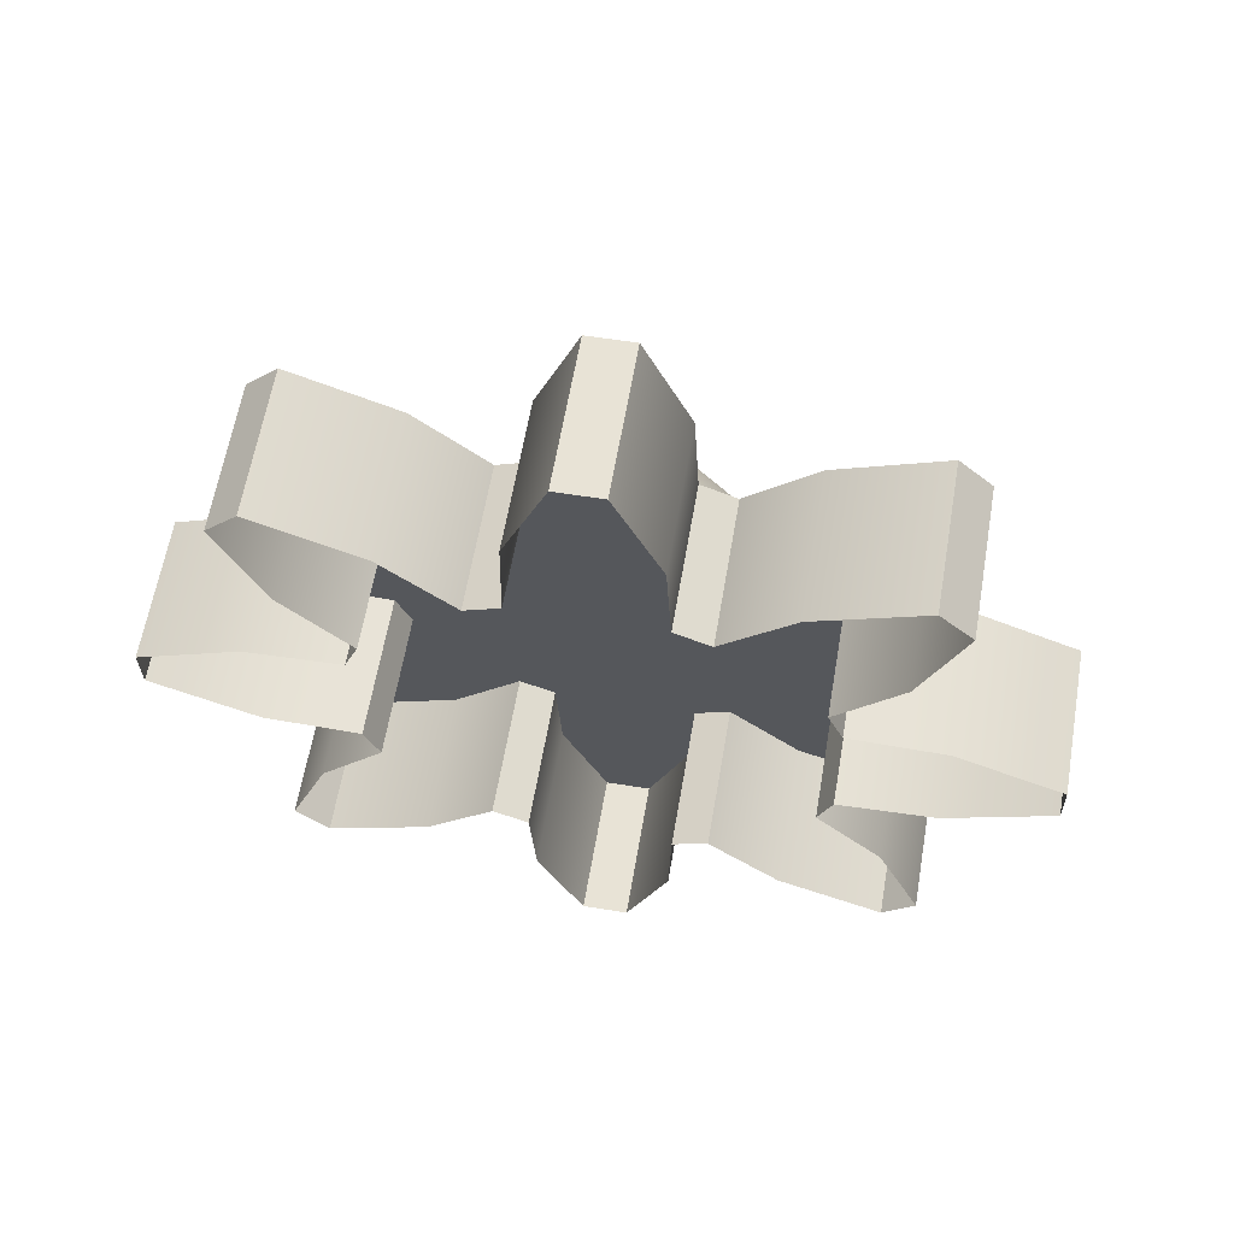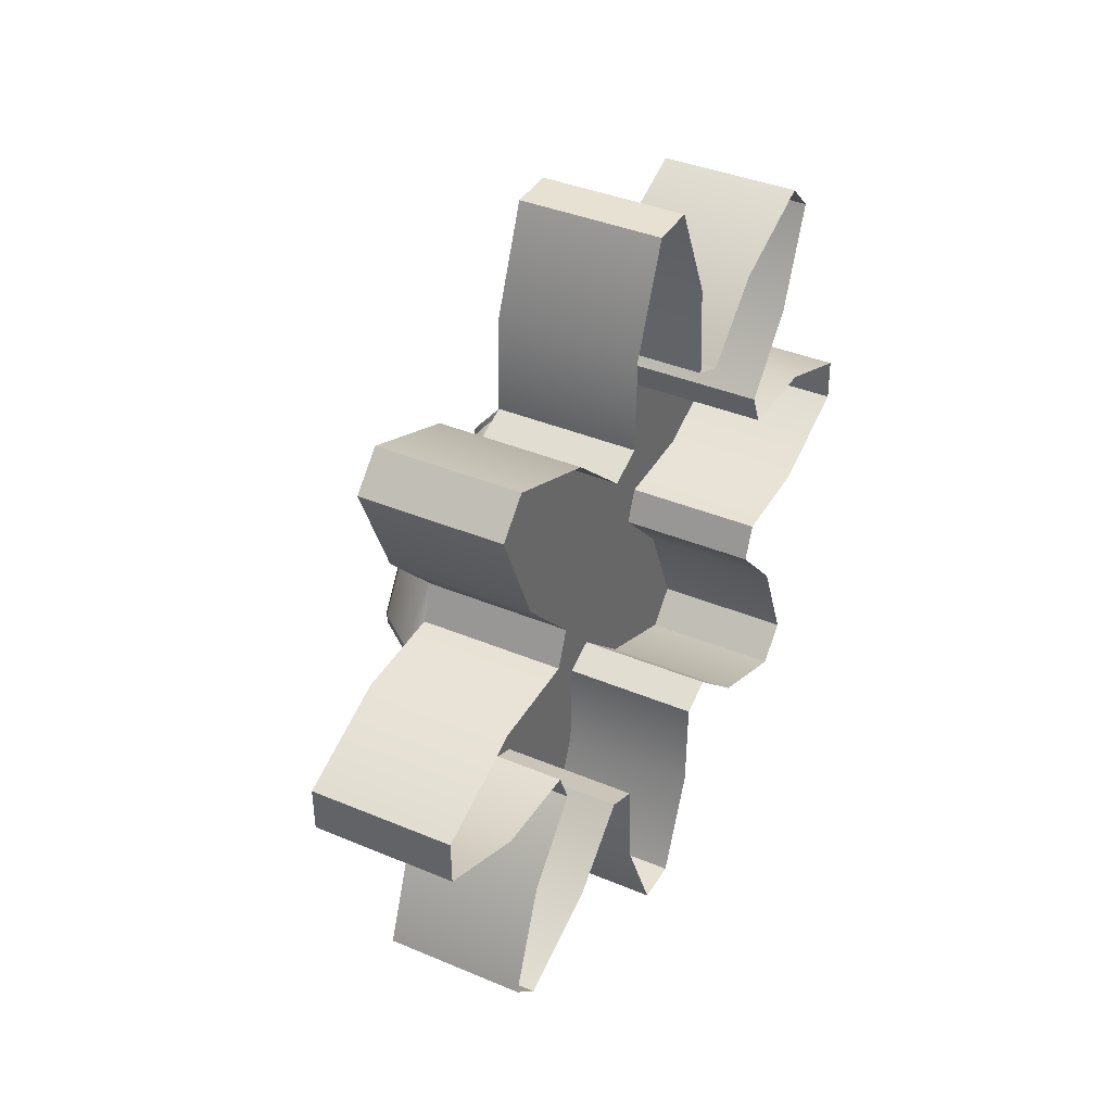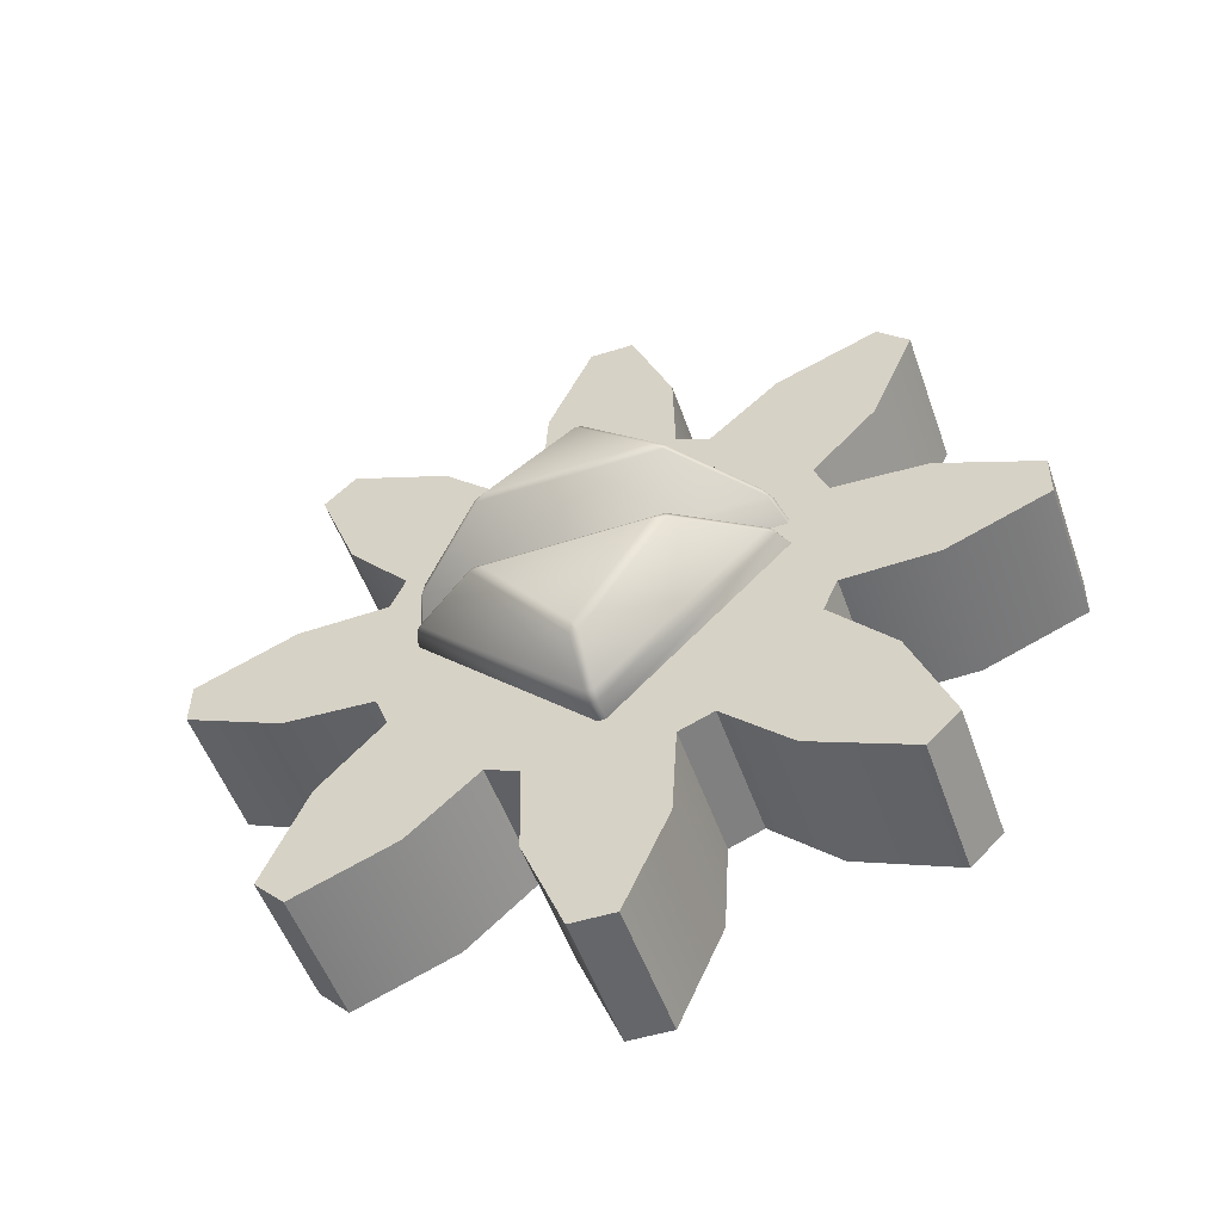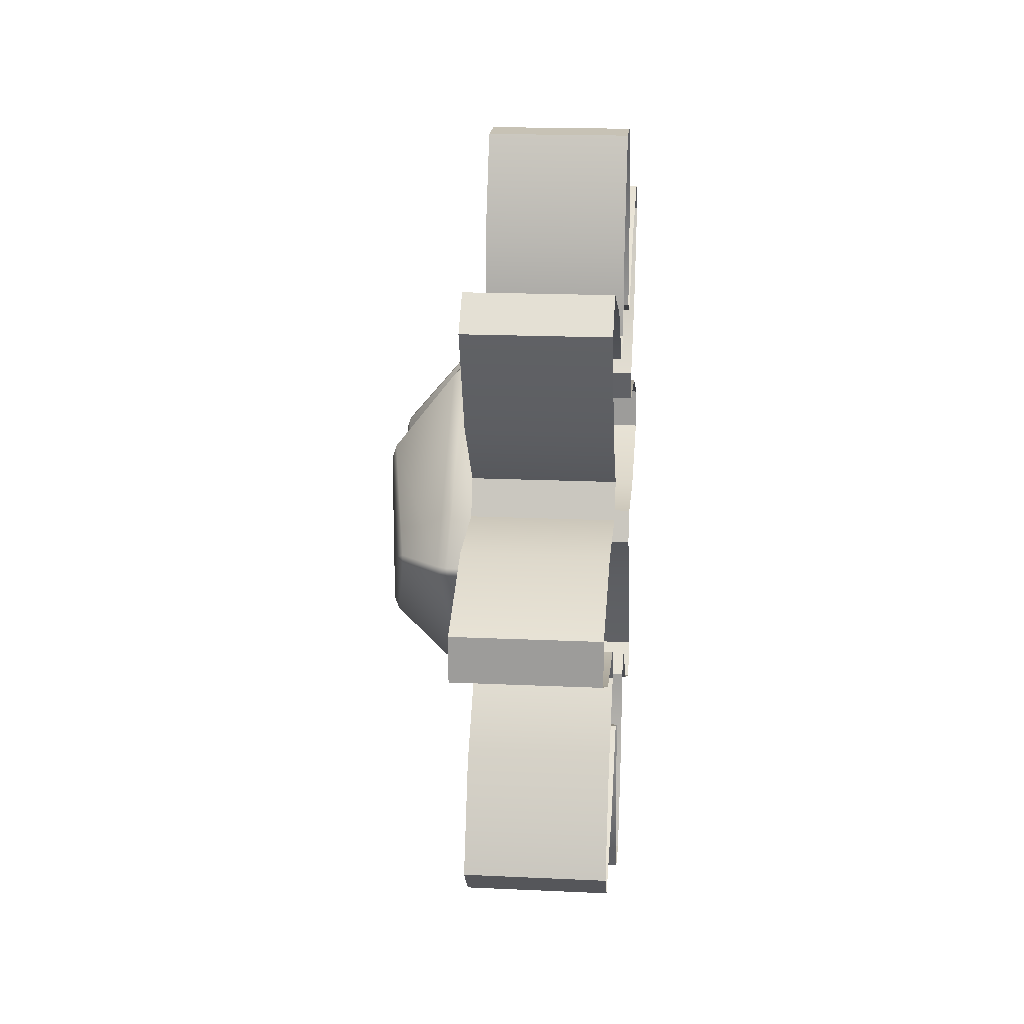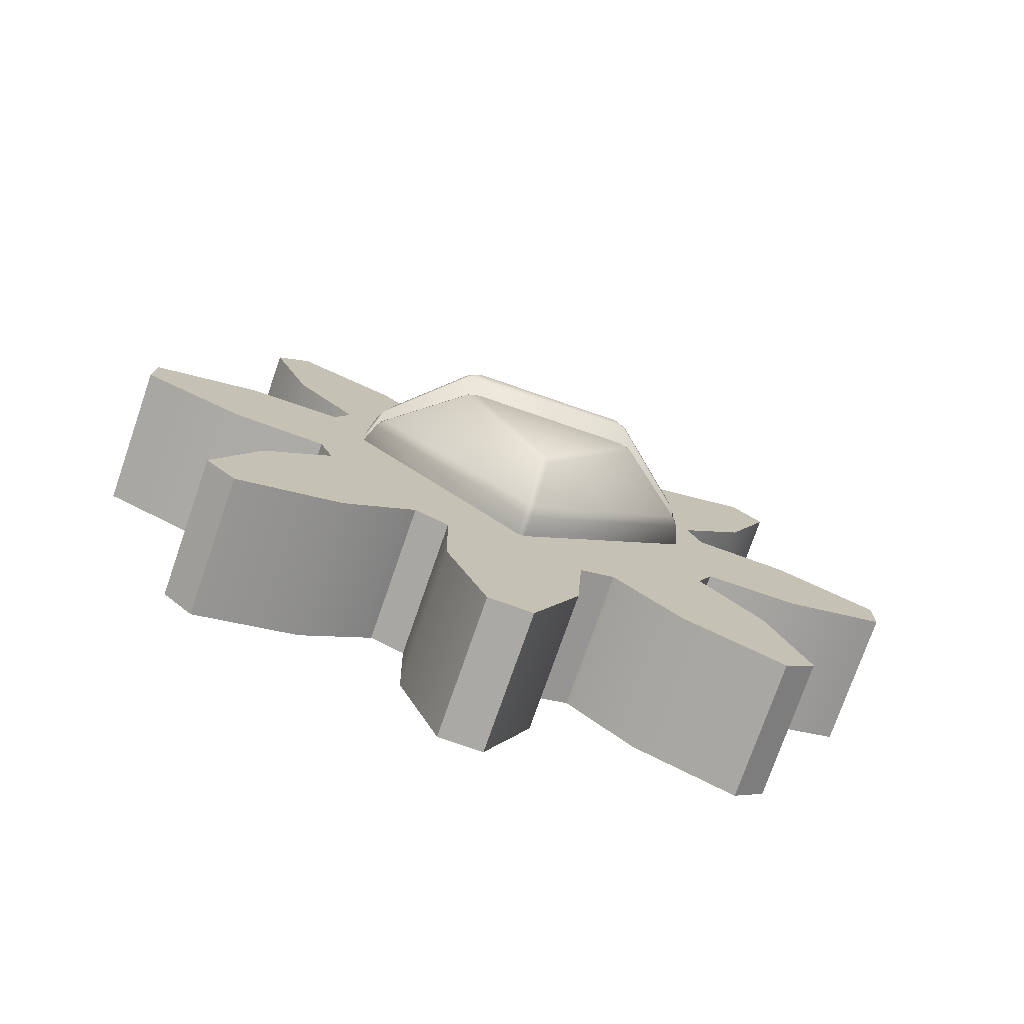
<metadata>
{"format":"obj","ext":"obj","renderer":"f3d","projection":"perspective","resolution":1024,"background":"white","views":[{"elev":62.1,"azim":-80.2,"up":"+Z"},{"elev":37.8,"azim":-151.7,"up":"+Z"},{"elev":-52.4,"azim":109.3,"up":"+Y"},{"elev":17.9,"azim":-174.8,"up":"+Z"},{"elev":-75.3,"azim":70.9,"up":"+Y"}]}
</metadata>
<code>
g Gear-Seven-180
v 0.0004665 -0.0009366 -0.001003
v 0.0004665 -0.001039 -0.0008956
v 0.0004665 -0.000894 -0.0005567
v 0.0004665 -0.0005921 -0.0008709
v 0.0004665 -0.0003587 -0.0006639
v 0.0004665 -0.0006778 -0.0003318
v 0.0004665 -0.0002446 -0.0007138
v 0.0004665 -0.0007231 -0.0002158
v 0.0004665 -0.0007138 0.0002446
v 0.0004665 0.0007138 -0.0002446
v 0.0004665 -0.001035 -0.0001972
v 0.0004665 -0.001026 0.0002385
v 0.0004665 -0.001368 0.0001017
v 0.0004665 -0.001371 -4.67e-05
v 0.0004665 0.0002158 -0.0007231
v 0.0004665 0.0001972 -0.001035
v 0.0004665 -0.0002385 -0.001026
v 0.0004665 -0.0001017 -0.001368
v 0.0004665 4.67e-05 -0.001371
v 0.0004665 0.0003318 -0.0006778
v 0.0004665 0.0006639 -0.0003587
v 0.0004665 0.0008709 -0.0005921
v 0.0004665 0.0005567 -0.000894
v 0.0004665 0.001003 -0.0009366
v 0.0004665 0.0008956 -0.001039
v 0.0004665 0.001035 0.0001972
v 0.0004665 0.001026 -0.0002385
v 0.0004665 0.001368 -0.0001017
v 0.0004665 0.001371 4.67e-05
v 0.0004665 0.0007231 0.0002158
v 0.0004665 0.0002446 0.0007138
v 0.0004665 0.0006778 0.0003318
v 0.0004665 0.0003587 0.0006639
v 0.0004665 0.0005921 0.0008709
v 0.0004665 0.000894 0.0005567
v 0.0004665 0.001039 0.0008956
v 0.0004665 0.0009366 0.001003
v 0.0004665 -0.0002158 0.0007231
v 0.0004665 -0.0003318 0.0006778
v 0.0004665 -0.0006639 0.0003587
v 0.0004665 -0.0005567 0.000894
v 0.0004665 -0.0008709 0.0005921
v 0.0004665 -0.0008956 0.001039
v 0.0004665 -0.001003 0.0009366
v 0.0004665 -0.0001972 0.001035
v 0.0004665 0.0002385 0.001026
v 0.0004665 0.0001017 0.001368
v 0.0004665 -4.67e-05 0.001371
v -1.262e-10 0.0005567 -0.000894
v -9.157e-11 0.0003318 -0.0006778
v 0.0004665 0.0003318 -0.0006778
v 0.0004665 0.0005567 -0.000894
v 0.0004665 0.0008956 -0.001039
v -1.58e-10 0.0008956 -0.001039
v 0.0004665 -0.0009366 -0.001003
v -7.061e-11 -0.0009366 -0.001003
v -5.386e-11 -0.001039 -0.0008956
v 0.0004665 -0.001039 -0.0008956
v -1.569e-10 4.67e-05 -0.001371
v -1.498e-10 -0.0001017 -0.001368
v 0.0004665 -0.0001017 -0.001368
v 0.0004665 4.67e-05 -0.001371
v -1.58e-10 0.0008956 -0.001039
v 0.0004665 0.0008956 -0.001039
v 0.0004665 0.001003 -0.0009366
v -1.513e-10 0.001003 -0.0009366
v 7.352e-11 -0.001026 0.0002385
v 6.004e-11 -0.0007138 0.0002446
v 0.0004665 -0.0007138 0.0002446
v 0.0004665 -0.001026 0.0002385
v 7.364e-11 -0.001368 0.0001017
v 0.0004665 -0.001368 0.0001017
v -1.257e-10 0.0001972 -0.001035
v -1.569e-10 4.67e-05 -0.001371
v 0.0004665 4.67e-05 -0.001371
v 0.0004665 0.0001972 -0.001035
v 0.0004665 0.0002158 -0.0007231
v -9.142e-11 0.0002158 -0.0007231
v 1.498e-10 0.0001017 0.001368
v 0.0004665 0.0001017 0.001368
v 0.0004665 -4.67e-05 0.001371
v 1.569e-10 -4.67e-05 0.001371
v 1.064e-10 -0.0008709 0.0005921
v 1.513e-10 -0.001003 0.0009366
v 0.0004665 -0.001003 0.0009366
v 0.0004665 -0.0008709 0.0005921
v 0.0004665 -0.0006639 0.0003587
v 7.065e-11 -0.0006639 0.0003587
v 9.157e-11 -0.0003318 0.0006778
v 0.0004665 -0.0003318 0.0006778
v 0.0004665 -0.0005567 0.000894
v 1.262e-10 -0.0005567 0.000894
v 0.0004665 -0.0008956 0.001039
v 1.58e-10 -0.0008956 0.001039
v 1.049e-10 0.0002385 0.001026
v 6.945e-11 0.0002446 0.0007138
v 0.0004665 0.0002446 0.0007138
v 0.0004665 0.0002385 0.001026
v 0.0004665 0.0001017 0.001368
v 1.498e-10 0.0001017 0.001368
v -2.474e-11 0.001035 0.0001972
v -5.702e-11 0.001371 4.67e-05
v 0.0004665 0.001371 4.67e-05
v 0.0004665 0.001035 0.0001972
v -8.494e-12 0.0007231 0.0002158
v 0.0004665 0.0007231 0.0002158
v 2.221e-11 0.000894 0.0005567
v 6.657e-12 0.0006778 0.0003318
v 0.0004665 0.0006778 0.0003318
v 0.0004665 0.000894 0.0005567
v 0.0004665 0.001039 0.0008956
v 5.386e-11 0.001039 0.0008956
v -1.513e-10 0.001003 -0.0009366
v 0.0004665 0.001003 -0.0009366
v 0.0004665 0.0008709 -0.0005921
v -1.064e-10 0.0008709 -0.0005921
v -7.065e-11 0.0006639 -0.0003587
v 0.0004665 0.0006639 -0.0003587
v 5.702e-11 -0.001371 -4.67e-05
v 0.0004665 -0.001371 -4.67e-05
v 0.0004665 -0.001035 -0.0001972
v 2.474e-11 -0.001035 -0.0001972
v 0.0004665 -0.0007231 -0.0002158
v 8.494e-12 -0.0007231 -0.0002158
v -7.364e-11 0.001368 -0.0001017
v 0.0004665 0.001368 -0.0001017
v 0.0004665 0.001371 4.67e-05
v -5.702e-11 0.001371 4.67e-05
v 7.14e-11 0.0005921 0.0008709
v 7.061e-11 0.0009366 0.001003
v 0.0004665 0.0009366 0.001003
v 0.0004665 0.0005921 0.0008709
v 5.863e-11 0.0003587 0.0006639
v 0.0004665 0.0003587 0.0006639
v -7.065e-11 0.0006639 -0.0003587
v 0.0004665 0.0006639 -0.0003587
v 0.0004665 0.0007138 -0.0002446
v -6.004e-11 0.0007138 -0.0002446
v 7.061e-11 0.0009366 0.001003
v 5.386e-11 0.001039 0.0008956
v 0.0004665 0.001039 0.0008956
v 0.0004665 0.0009366 0.001003
v -8.494e-12 0.0007231 0.0002158
v 0.0004665 0.0007231 0.0002158
v 0.0004665 0.0006778 0.0003318
v 6.657e-12 0.0006778 0.0003318
v 1.513e-10 -0.001003 0.0009366
v 1.58e-10 -0.0008956 0.001039
v 0.0004665 -0.0008956 0.001039
v 0.0004665 -0.001003 0.0009366
v 5.863e-11 0.0003587 0.0006639
v 0.0004665 0.0003587 0.0006639
v 0.0004665 0.0002446 0.0007138
v 6.945e-11 0.0002446 0.0007138
v 9.142e-11 -0.0002158 0.0007231
v 0.0004665 -0.0002158 0.0007231
v 0.0004665 -0.0003318 0.0006778
v 9.157e-11 -0.0003318 0.0006778
v 5.702e-11 -0.001371 -4.67e-05
v 7.364e-11 -0.001368 0.0001017
v 0.0004665 -0.001368 0.0001017
v 0.0004665 -0.001371 -4.67e-05
v 6.004e-11 -0.0007138 0.0002446
v 7.065e-11 -0.0006639 0.0003587
v 0.0004665 -0.0006639 0.0003587
v 0.0004665 -0.0007138 0.0002446
v 0.0004665 -0.0003587 -0.0006639
v -5.863e-11 -0.0003587 -0.0006639
v -7.14e-11 -0.0005921 -0.0008709
v 0.0004665 -0.0005921 -0.0008709
v -7.061e-11 -0.0009366 -0.001003
v 0.0004665 -0.0009366 -0.001003
v -6.657e-12 -0.0006778 -0.0003318
v 8.494e-12 -0.0007231 -0.0002158
v 0.0004665 -0.0007231 -0.0002158
v 0.0004665 -0.0006778 -0.0003318
v -7.352e-11 0.001026 -0.0002385
v -6.004e-11 0.0007138 -0.0002446
v 0.0004665 0.0007138 -0.0002446
v 0.0004665 0.001026 -0.0002385
v 0.0004665 0.001368 -0.0001017
v -7.364e-11 0.001368 -0.0001017
v -6.945e-11 -0.0002446 -0.0007138
v -5.863e-11 -0.0003587 -0.0006639
v 0.0004665 -0.0003587 -0.0006639
v 0.0004665 -0.0002446 -0.0007138
v -9.157e-11 0.0003318 -0.0006778
v -9.142e-11 0.0002158 -0.0007231
v 0.0004665 0.0002158 -0.0007231
v 0.0004665 0.0003318 -0.0006778
v 0.0004851 -1.892e-05 0.0005814
v 0.0004851 -1.892e-05 -0.0005863
v 0.0005744 -5.634e-05 -0.0005561
v 0.0005744 -5.634e-05 0.0005511
v 0.0005561 -6.416e-05 0.0005636
v 0.0004861 -3.337e-05 0.0005886
v 0.0004861 -0.0006103 1.051e-05
v 0.0007843 -0.0001402 0.0002956
v 0.0007843 -0.0001402 -0.0003005
v 0.000556 -0.0006104 1.06e-05
v 0.0004861 -0.0006103 -1.544e-05
v 0.0005903 -8.089e-05 0.000535
v 0.000556 -0.0006104 -1.553e-05
v 0.0005903 -0.0005962 1.207e-05
v 0.0007842 -0.0001584 0.0002992
v 0.0007979 -0.000165 0.0002573
v 0.0007843 -0.0001402 -0.0003005
v 0.0005561 -6.416e-05 -0.0005686
v 0.0004861 -3.337e-05 -0.0005936
v 0.0004851 -1.892e-05 -0.0005863
v 0.0005744 -5.634e-05 -0.0005561
v 0.0005903 -8.089e-05 -0.00054
v 0.0005903 -0.0005962 -1.7e-05
v 0.0007207 -0.000492 1.207e-05
v 0.0007842 -0.0001584 -0.0003041
v 0.0007207 -0.000492 -1.7e-05
v 0.0007979 -0.000165 -0.0002623
v 0.0007404 -0.0004669 -2.466e-06
v -5.386e-11 -0.001039 -0.0008956
v 0.0004665 -0.000894 -0.0005567
v 0.0004665 -0.001039 -0.0008956
v -2.221e-11 -0.000894 -0.0005567
v -6.657e-12 -0.0006778 -0.0003318
v 0.0004665 -0.0006778 -0.0003318
v 0.0004665 -0.0002385 -0.001026
v -6.945e-11 -0.0002446 -0.0007138
v 0.0004665 -0.0002446 -0.0007138
v -1.049e-10 -0.0002385 -0.001026
v -1.498e-10 -0.0001017 -0.001368
v 0.0004665 -0.0001017 -0.001368
v 9.142e-11 -0.0002158 0.0007231
v 0.0004665 -0.0001972 0.001035
v 0.0004665 -0.0002158 0.0007231
v 1.257e-10 -0.0001972 0.001035
v 1.569e-10 -4.67e-05 0.001371
v 0.0004665 -4.67e-05 0.001371
v 0.0007843 0.0001908 -0.0003005
v 0.0005744 0.000107 -0.0005561
v 0.0005744 0.000107 0.0005511
v 0.0004851 6.956e-05 -0.0005863
v 0.0004851 6.956e-05 0.0005814
v 0.0007843 0.0001908 0.0002956
v 0.0005561 0.0001148 0.0005636
v 0.0004861 8.401e-05 0.0005886
v 0.0004861 0.0006609 1.051e-05
v 0.0005903 0.0001315 0.000535
v 0.000556 0.000661 1.06e-05
v 0.000556 0.000661 -1.553e-05
v 0.0004861 0.0006609 -1.544e-05
v 0.0005561 0.0001148 -0.0005686
v 0.0004861 8.401e-05 -0.0005936
v 0.0004851 6.956e-05 -0.0005863
v 0.0005744 0.000107 -0.0005561
v 0.0005903 0.0001315 -0.00054
v 0.0007843 0.0001908 -0.0003005
v 0.0005903 0.0006469 -1.7e-05
v 0.0005903 0.0006469 1.207e-05
v 0.0007842 0.000209 -0.0003041
v 0.0007979 0.0002157 -0.0002623
v 0.0007207 0.0005427 -1.7e-05
v 0.0007842 0.000209 0.0002992
v 0.0007207 0.0005427 1.207e-05
v 0.0007979 0.0002157 0.0002573
v 0.0007404 0.0005176 -2.466e-06
g Gear-Seven-180_0
f 3 2 1
f 4 3 1
f 4 5 3
f 5 6 3
f 5 7 6
f 6 7 8
f 8 7 9
f 10 9 7
f 11 8 9
f 12 11 9
f 12 13 11
f 13 14 11
f 15 10 7
f 15 7 16
f 7 17 16
f 17 18 16
f 18 19 16
f 20 10 15
f 21 10 20
f 21 20 22
f 20 23 22
f 22 23 24
f 23 25 24
f 10 27 26
f 27 28 26
f 28 29 26
f 30 10 26
f 30 31 10
f 31 9 10
f 32 31 30
f 33 31 32
f 33 32 34
f 32 35 34
f 34 35 36
f 37 34 36
f 38 9 31
f 39 9 38
f 40 9 39
f 40 39 41
f 42 40 41
f 42 41 43
f 44 42 43
f 38 31 45
f 31 46 45
f 46 47 45
f 47 48 45
f 51 50 49
f 52 51 49
f 52 49 53
f 49 54 53
f 57 56 55
f 58 57 55
f 61 60 59
f 62 61 59
f 65 64 63
f 66 65 63
f 69 68 67
f 70 69 67
f 70 67 71
f 72 70 71
f 75 74 73
f 76 75 73
f 76 73 77
f 73 78 77
f 81 80 79
f 82 81 79
f 85 84 83
f 86 85 83
f 87 86 83
f 88 87 83
f 91 90 89
f 92 91 89
f 93 91 92
f 94 93 92
f 97 96 95
f 98 97 95
f 99 98 95
f 100 99 95
f 103 102 101
f 104 103 101
f 104 101 105
f 106 104 105
f 109 108 107
f 110 109 107
f 111 110 107
f 112 111 107
f 115 114 113
f 116 115 113
f 115 116 117
f 118 115 117
f 121 120 119
f 122 121 119
f 121 122 123
f 122 124 123
f 127 126 125
f 128 127 125
f 131 130 129
f 132 131 129
f 132 129 133
f 134 132 133
f 137 136 135
f 138 137 135
f 141 140 139
f 142 141 139
f 145 144 143
f 146 145 143
f 149 148 147
f 150 149 147
f 153 152 151
f 154 153 151
f 157 156 155
f 158 157 155
f 161 160 159
f 162 161 159
f 165 164 163
f 166 165 163
f 169 168 167
f 170 169 167
f 171 169 170
f 172 171 170
f 175 174 173
f 176 175 173
f 179 178 177
f 180 179 177
f 181 180 177
f 182 181 177
f 185 184 183
f 186 185 183
f 189 188 187
f 190 189 187
f 193 192 191
f 194 193 191
f 195 194 191
f 196 195 191
f 195 196 197
f 193 194 198
f 199 193 198
f 200 195 197
f 197 201 200
f 194 195 202
f 198 194 202
f 202 195 200
f 201 203 200
f 204 202 200
f 200 203 204
f 205 198 202
f 205 202 204
f 206 198 205
f 207 198 206
f 203 201 208
f 201 209 208
f 208 209 210
f 211 208 210
f 208 211 212
f 203 208 212
f 212 211 207
f 213 203 212
f 203 213 204
f 214 205 204
f 206 205 214
f 215 212 207
f 213 212 215
f 213 216 204
f 216 214 204
f 216 213 215
f 207 217 215
f 217 207 206
f 216 215 217
f 218 214 216
f 218 206 214
f 217 206 218
f 218 216 217
f 221 220 219
f 220 222 219
f 223 222 220
f 224 223 220
f 227 226 225
f 226 228 225
f 225 228 229
f 230 225 229
f 233 232 231
f 232 234 231
f 235 234 232
f 236 235 232
f 239 238 237
f 238 239 240
f 239 241 240
f 242 239 237
f 239 243 241
f 243 244 241
f 245 244 243
f 243 239 246
f 246 239 242
f 247 245 243
f 247 243 246
f 245 247 248
f 249 245 248
f 248 250 249
f 250 251 249
f 251 250 252
f 250 253 252
f 250 254 253
f 254 250 248
f 255 253 254
f 248 247 256
f 256 254 248
f 257 247 246
f 247 257 256
f 258 255 254
f 258 254 256
f 259 255 258
f 242 255 259
f 260 258 256
f 256 257 260
f 259 258 260
f 257 246 261
f 261 246 242
f 257 262 260
f 262 257 261
f 263 261 242
f 263 242 259
f 262 261 263
f 262 264 260
f 264 259 260
f 264 263 259
f 264 262 263

</code>
